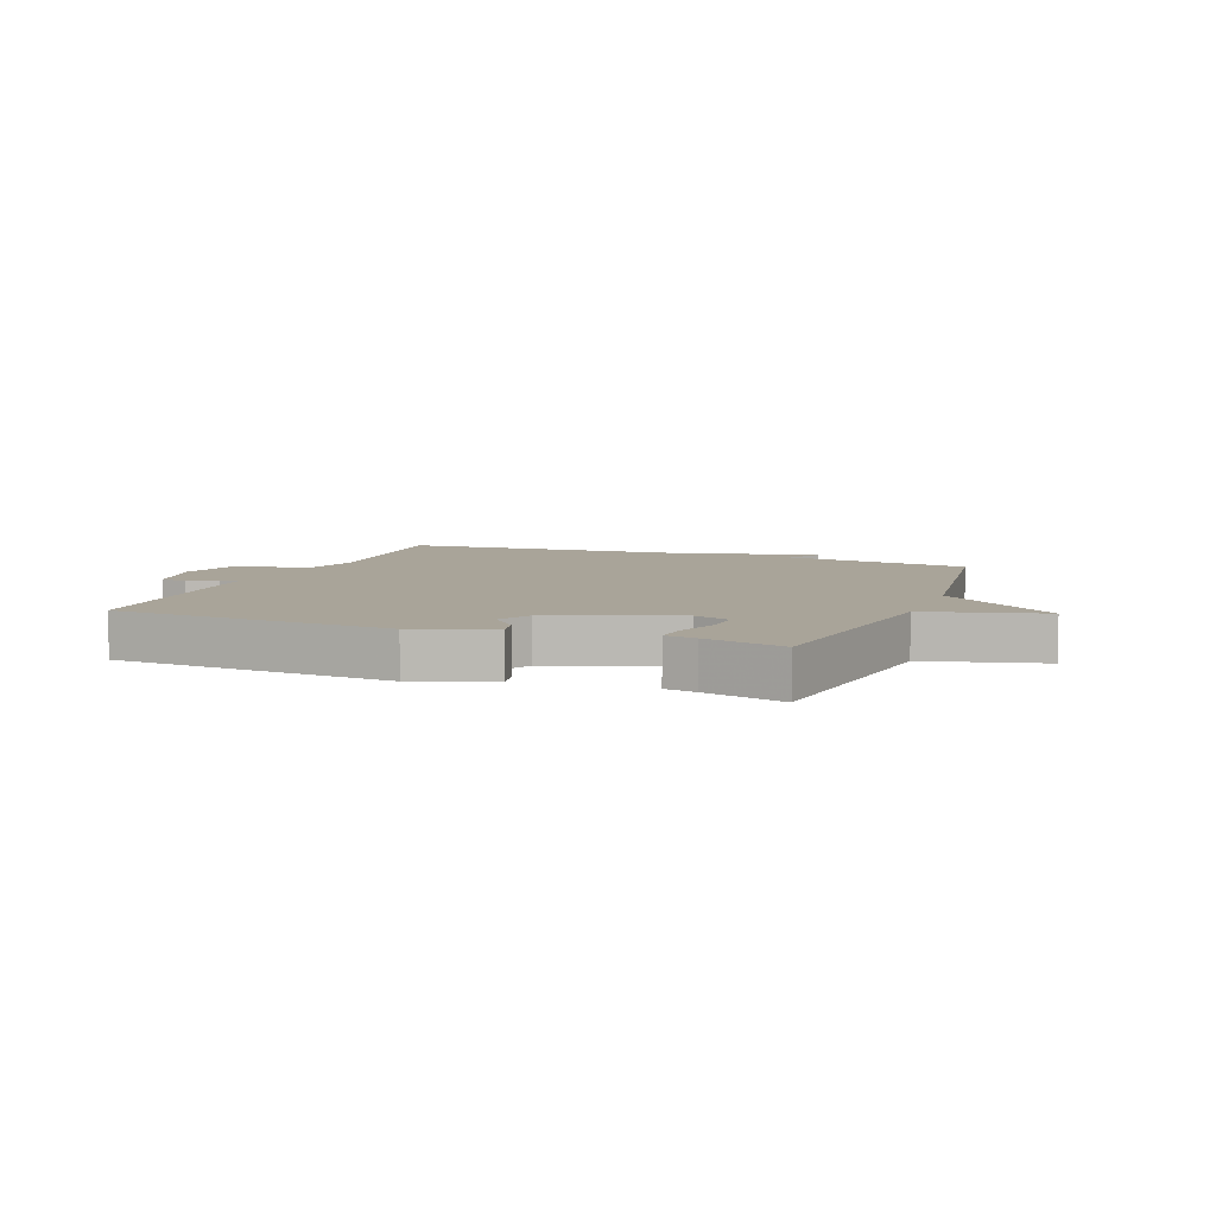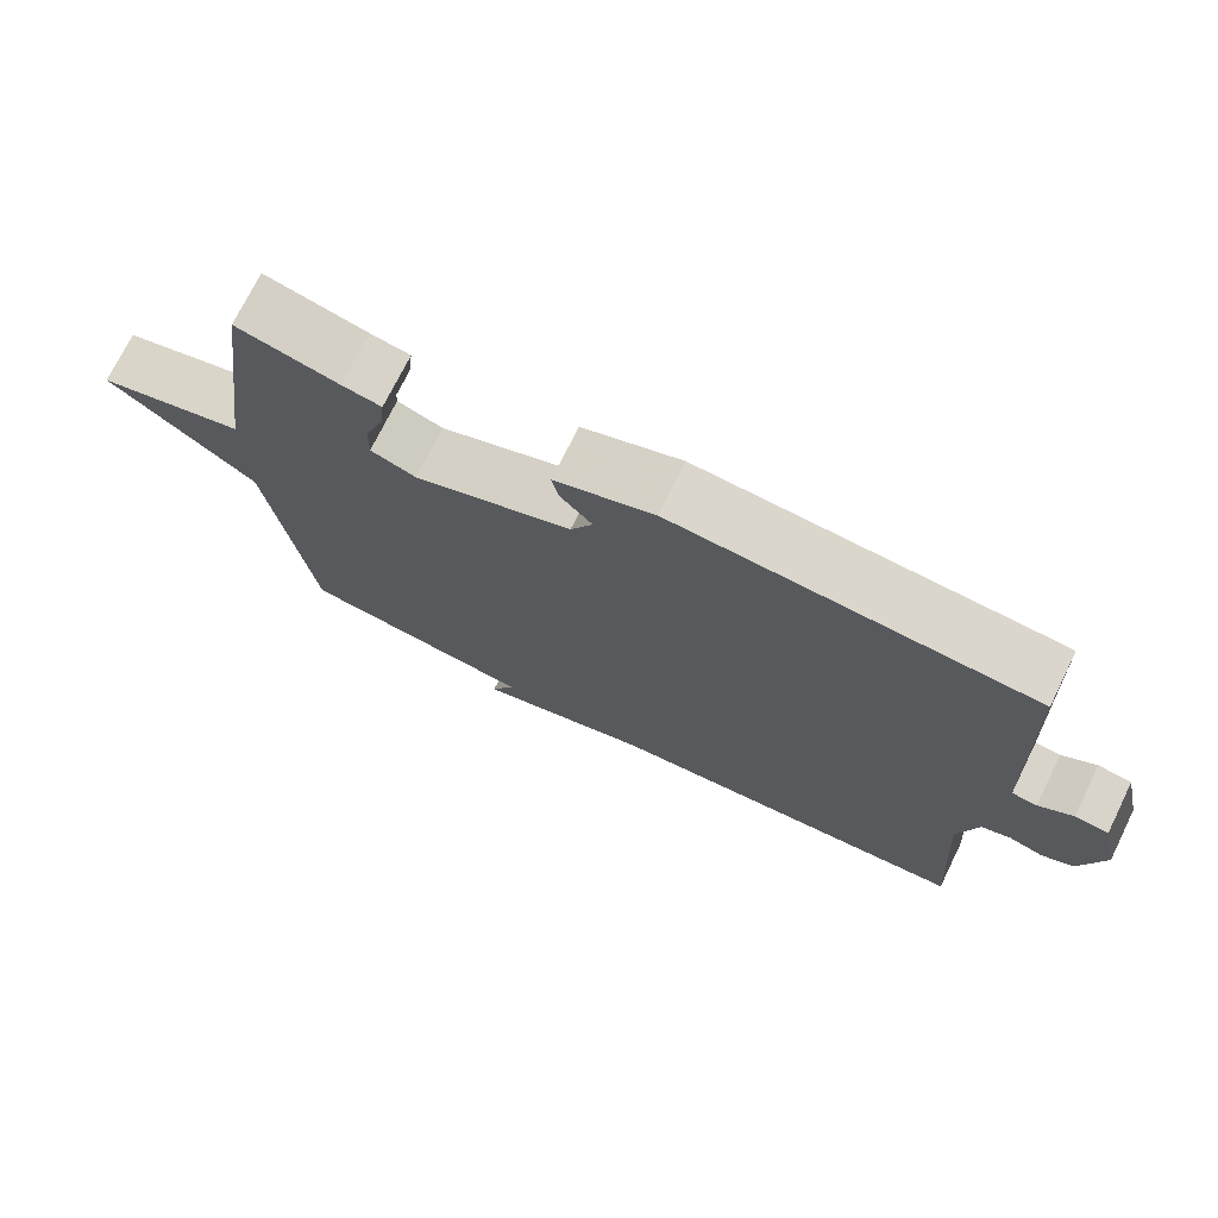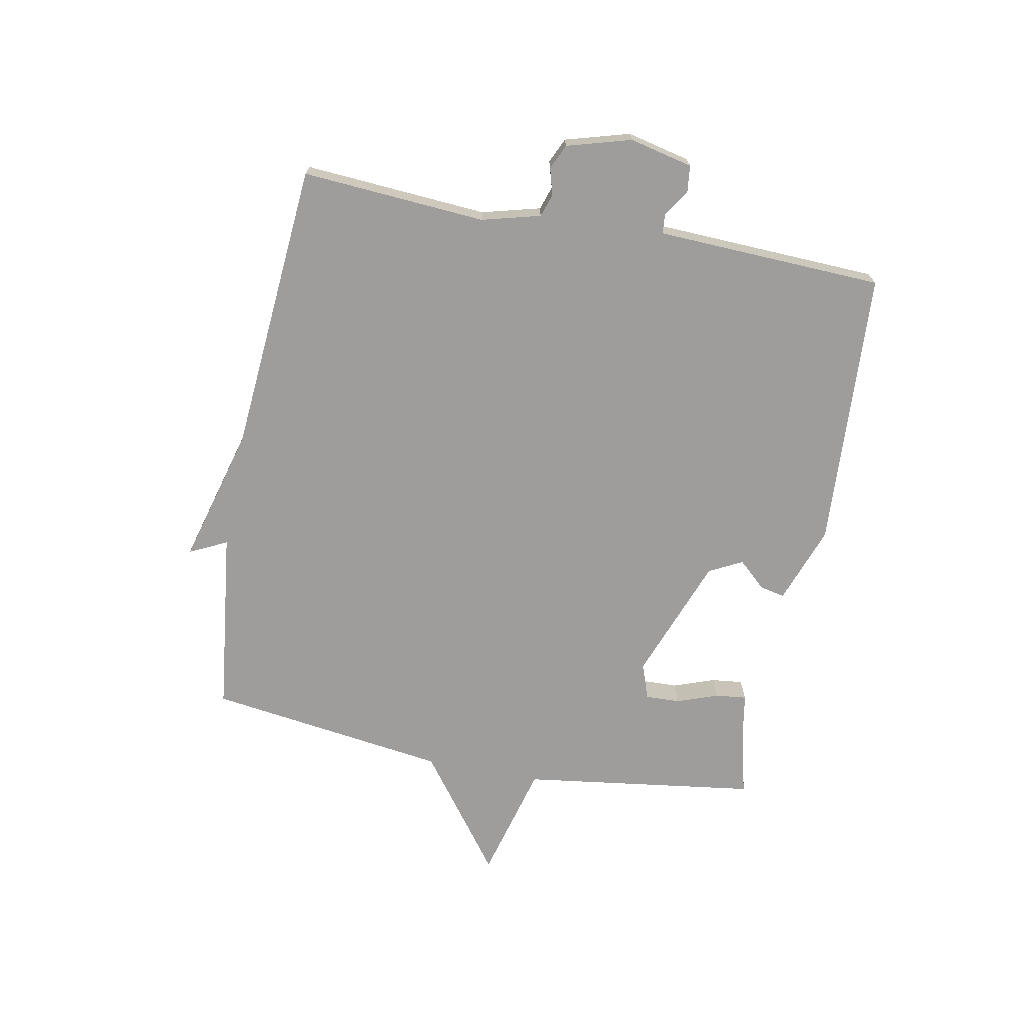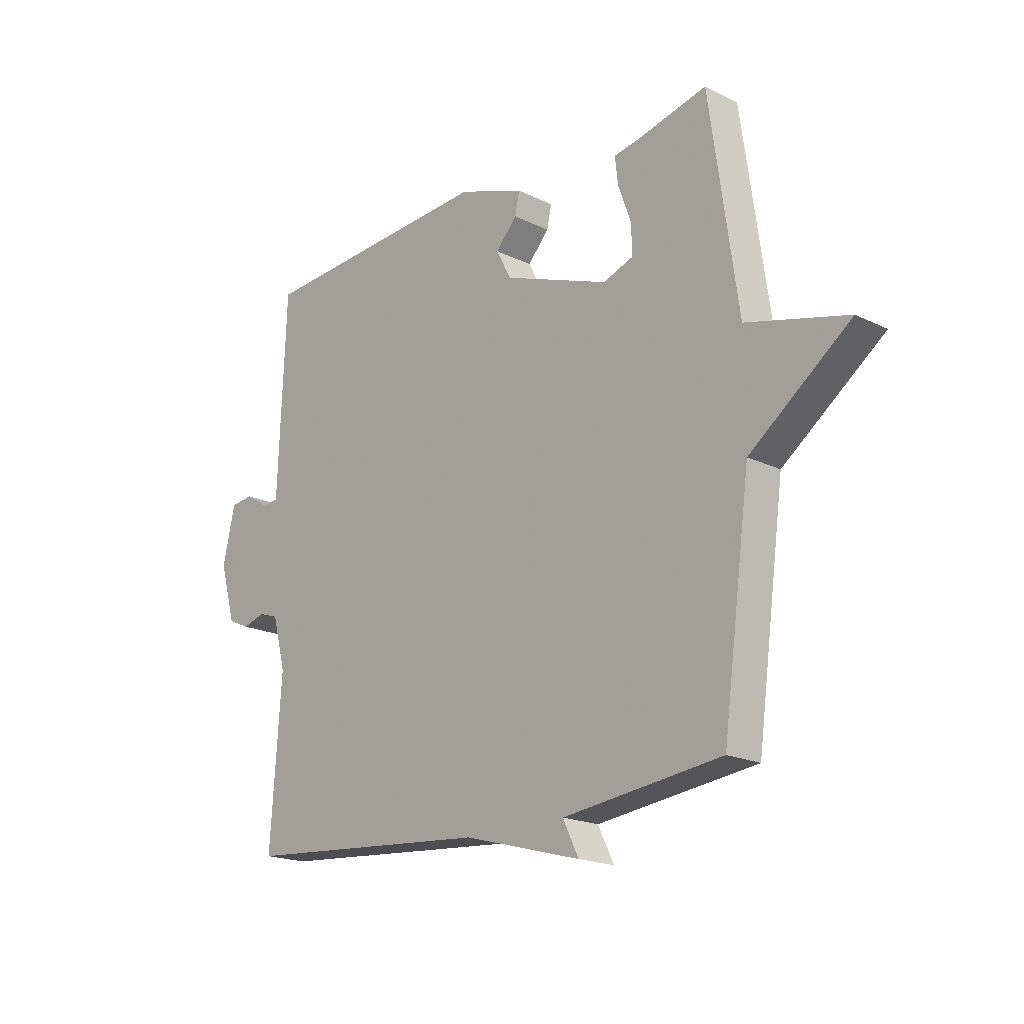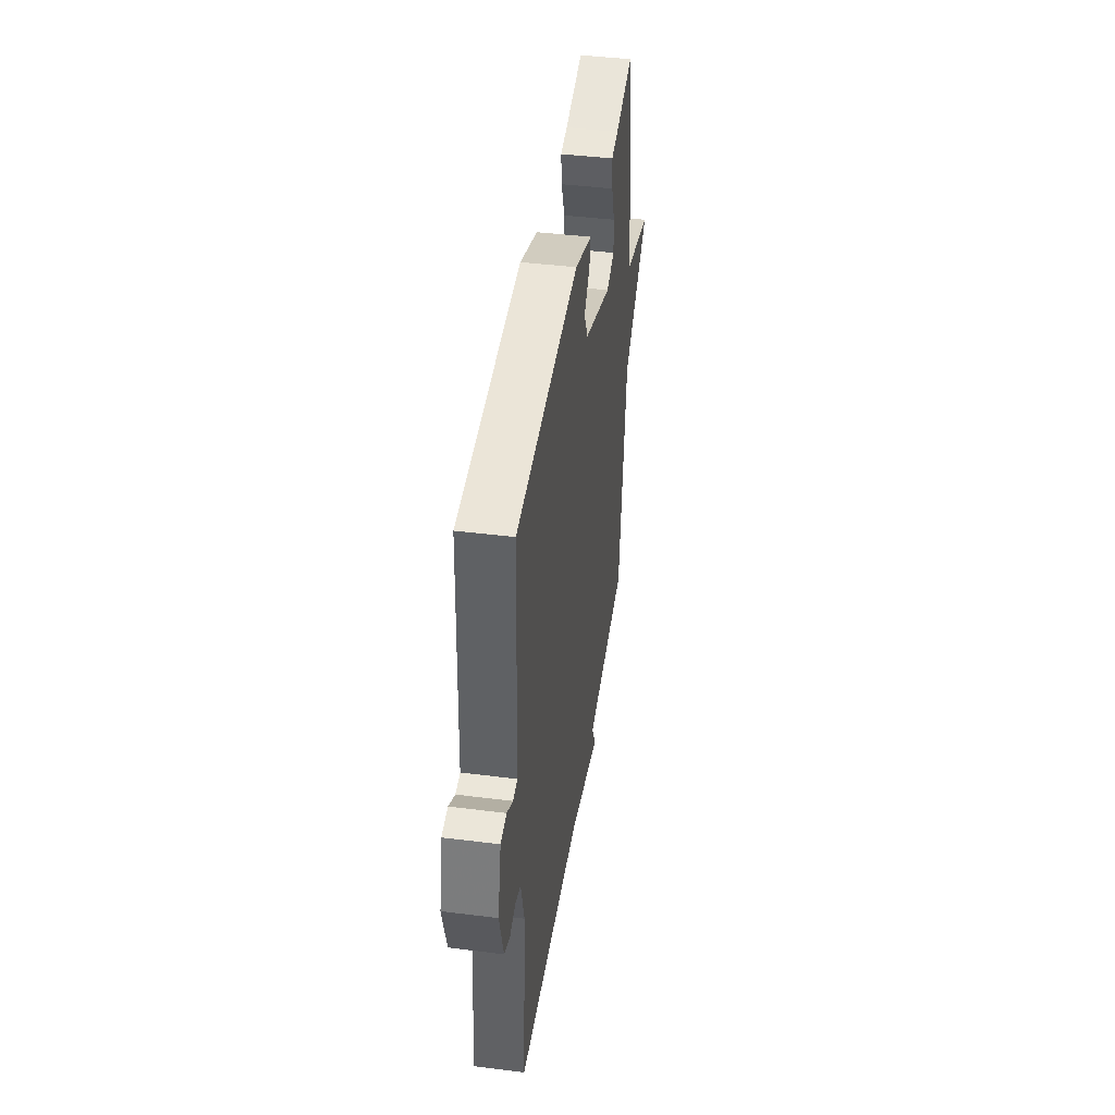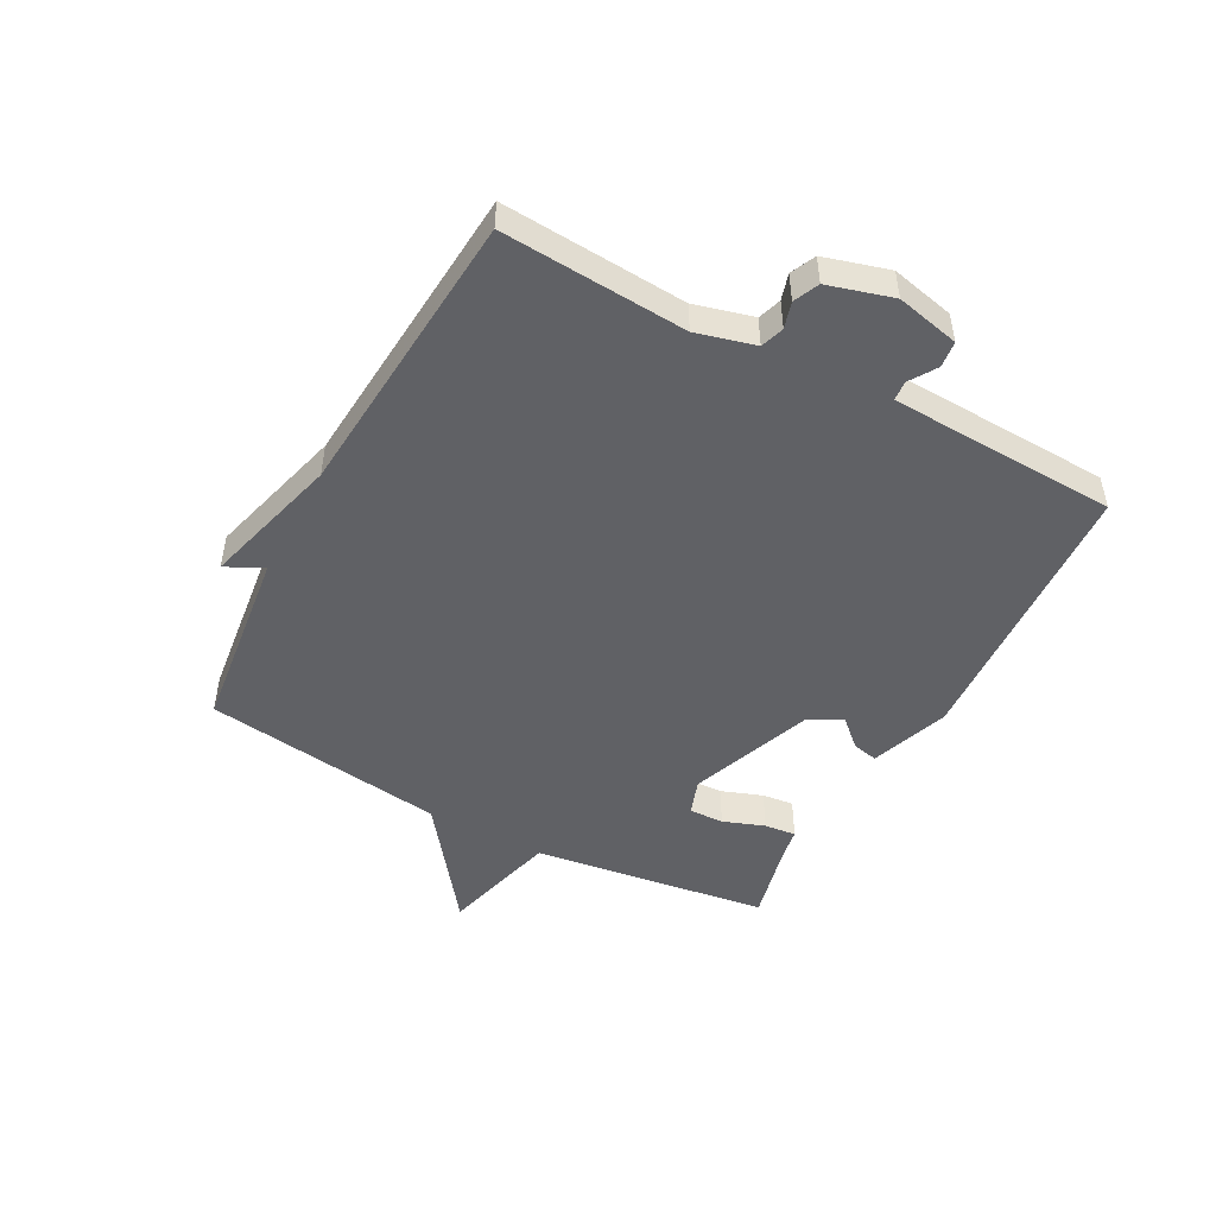
<metadata>
{"format":"obj","ext":"obj","renderer":"f3d","projection":"perspective","resolution":1024,"background":"white","views":[{"elev":7.2,"azim":21.2,"up":"+Y"},{"elev":73.1,"azim":-153.7,"up":"+Z"},{"elev":-70.5,"azim":-100.9,"up":"+Y"},{"elev":-19.0,"azim":47.2,"up":"+Z"},{"elev":42.9,"azim":-81.5,"up":"+Z"},{"elev":-48.7,"azim":-118.2,"up":"+Y"}]}
</metadata>
<code>
v 0.5 0.07 0.5
v 0.555 0.07 0.105
v 0.752 0.07 0.053
v 0.555 0.07 -0.095
v 0.5 0.07 -0.5
v 0.189 0.07 -0.538
v 0.22 0.07 -0.601
v -0.011 0.07 -0.538
v -0.5 0.07 -0.5
v -0.479 0.07 -0.191
v -0.505 0.07 -0.093
v -0.544 0.07 -0.08
v -0.588 0.07 -0.093
v -0.63 0.07 -0.074
v -0.661 0.07 0.034
v -0.637 0.07 0.14
v -0.593 0.07 0.145
v -0.548 0.07 0.116
v -0.515 0.07 0.119
v -0.511 0.07 0.22
v -0.5 0.07 0.5
v -0.031 0.07 0.527
v 0.1 0.07 0.48
v 0.091 0.07 0.438
v 0.049 0.07 0.392
v 0.078 0.07 0.336
v 0.286 0.07 0.258
v 0.346 0.07 0.279
v 0.344 0.07 0.337
v 0.319 0.07 0.406
v 0.313 0.07 0.459
v 0.365 0.07 0.468
v 0.5 0 0.5
v 0.555 0 0.105
v 0.752 0 0.053
v 0.555 0 -0.095
v 0.5 0 -0.5
v 0.189 0 -0.538
v 0.22 0 -0.601
v -0.011 0 -0.538
v -0.5 0 -0.5
v -0.479 0 -0.191
v -0.505 0 -0.093
v -0.544 0 -0.08
v -0.588 0 -0.093
v -0.63 0 -0.074
v -0.661 0 0.034
v -0.637 0 0.14
v -0.593 0 0.145
v -0.548 0 0.116
v -0.515 0 0.119
v -0.511 0 0.22
v -0.5 0 0.5
v -0.031 0 0.527
v 0.1 0 0.48
v 0.091 0 0.438
v 0.049 0 0.392
v 0.078 0 0.336
v 0.286 0 0.258
v 0.346 0 0.279
v 0.344 0 0.337
v 0.319 0 0.406
v 0.313 0 0.459
v 0.365 0 0.468
f 29 30 31 32
f 32 1 2
f 29 32 2
f 28 29 2
f 27 28 2
f 26 27 2
f 23 24 25
f 22 23 25
f 21 22 25
f 20 21 25
f 19 20 25 26
f 16 17 18
f 15 16 18
f 14 15 18
f 13 14 18
f 12 13 18
f 11 12 18 19
f 19 26 2
f 11 19 2
f 10 11 2
f 6 7 8
f 9 10 2
f 8 9 2
f 6 8 2
f 5 6 2
f 4 5 2
f 2 3 4
f 64 63 62 61
f 34 33 64
f 34 64 61
f 34 61 60
f 34 60 59
f 34 59 58
f 57 56 55
f 57 55 54
f 57 54 53
f 57 53 52
f 58 57 52 51
f 50 49 48
f 50 48 47
f 50 47 46
f 50 46 45
f 50 45 44
f 51 50 44 43
f 34 58 51
f 34 51 43
f 34 43 42
f 40 39 38
f 34 42 41
f 34 41 40
f 34 40 38
f 34 38 37
f 34 37 36
f 36 35 34
f 1 33 34 2
f 2 34 35 3
f 3 35 36 4
f 4 36 37 5
f 5 37 38 6
f 6 38 39 7
f 7 39 40 8
f 8 40 41 9
f 9 41 42 10
f 10 42 43 11
f 11 43 44 12
f 12 44 45 13
f 13 45 46 14
f 14 46 47 15
f 15 47 48 16
f 16 48 49 17
f 17 49 50 18
f 18 50 51 19
f 19 51 52 20
f 20 52 53 21
f 21 53 54 22
f 22 54 55 23
f 23 55 56 24
f 24 56 57 25
f 25 57 58 26
f 26 58 59 27
f 27 59 60 28
f 28 60 61 29
f 29 61 62 30
f 30 62 63 31
f 31 63 64 32
f 32 64 33 1

</code>
